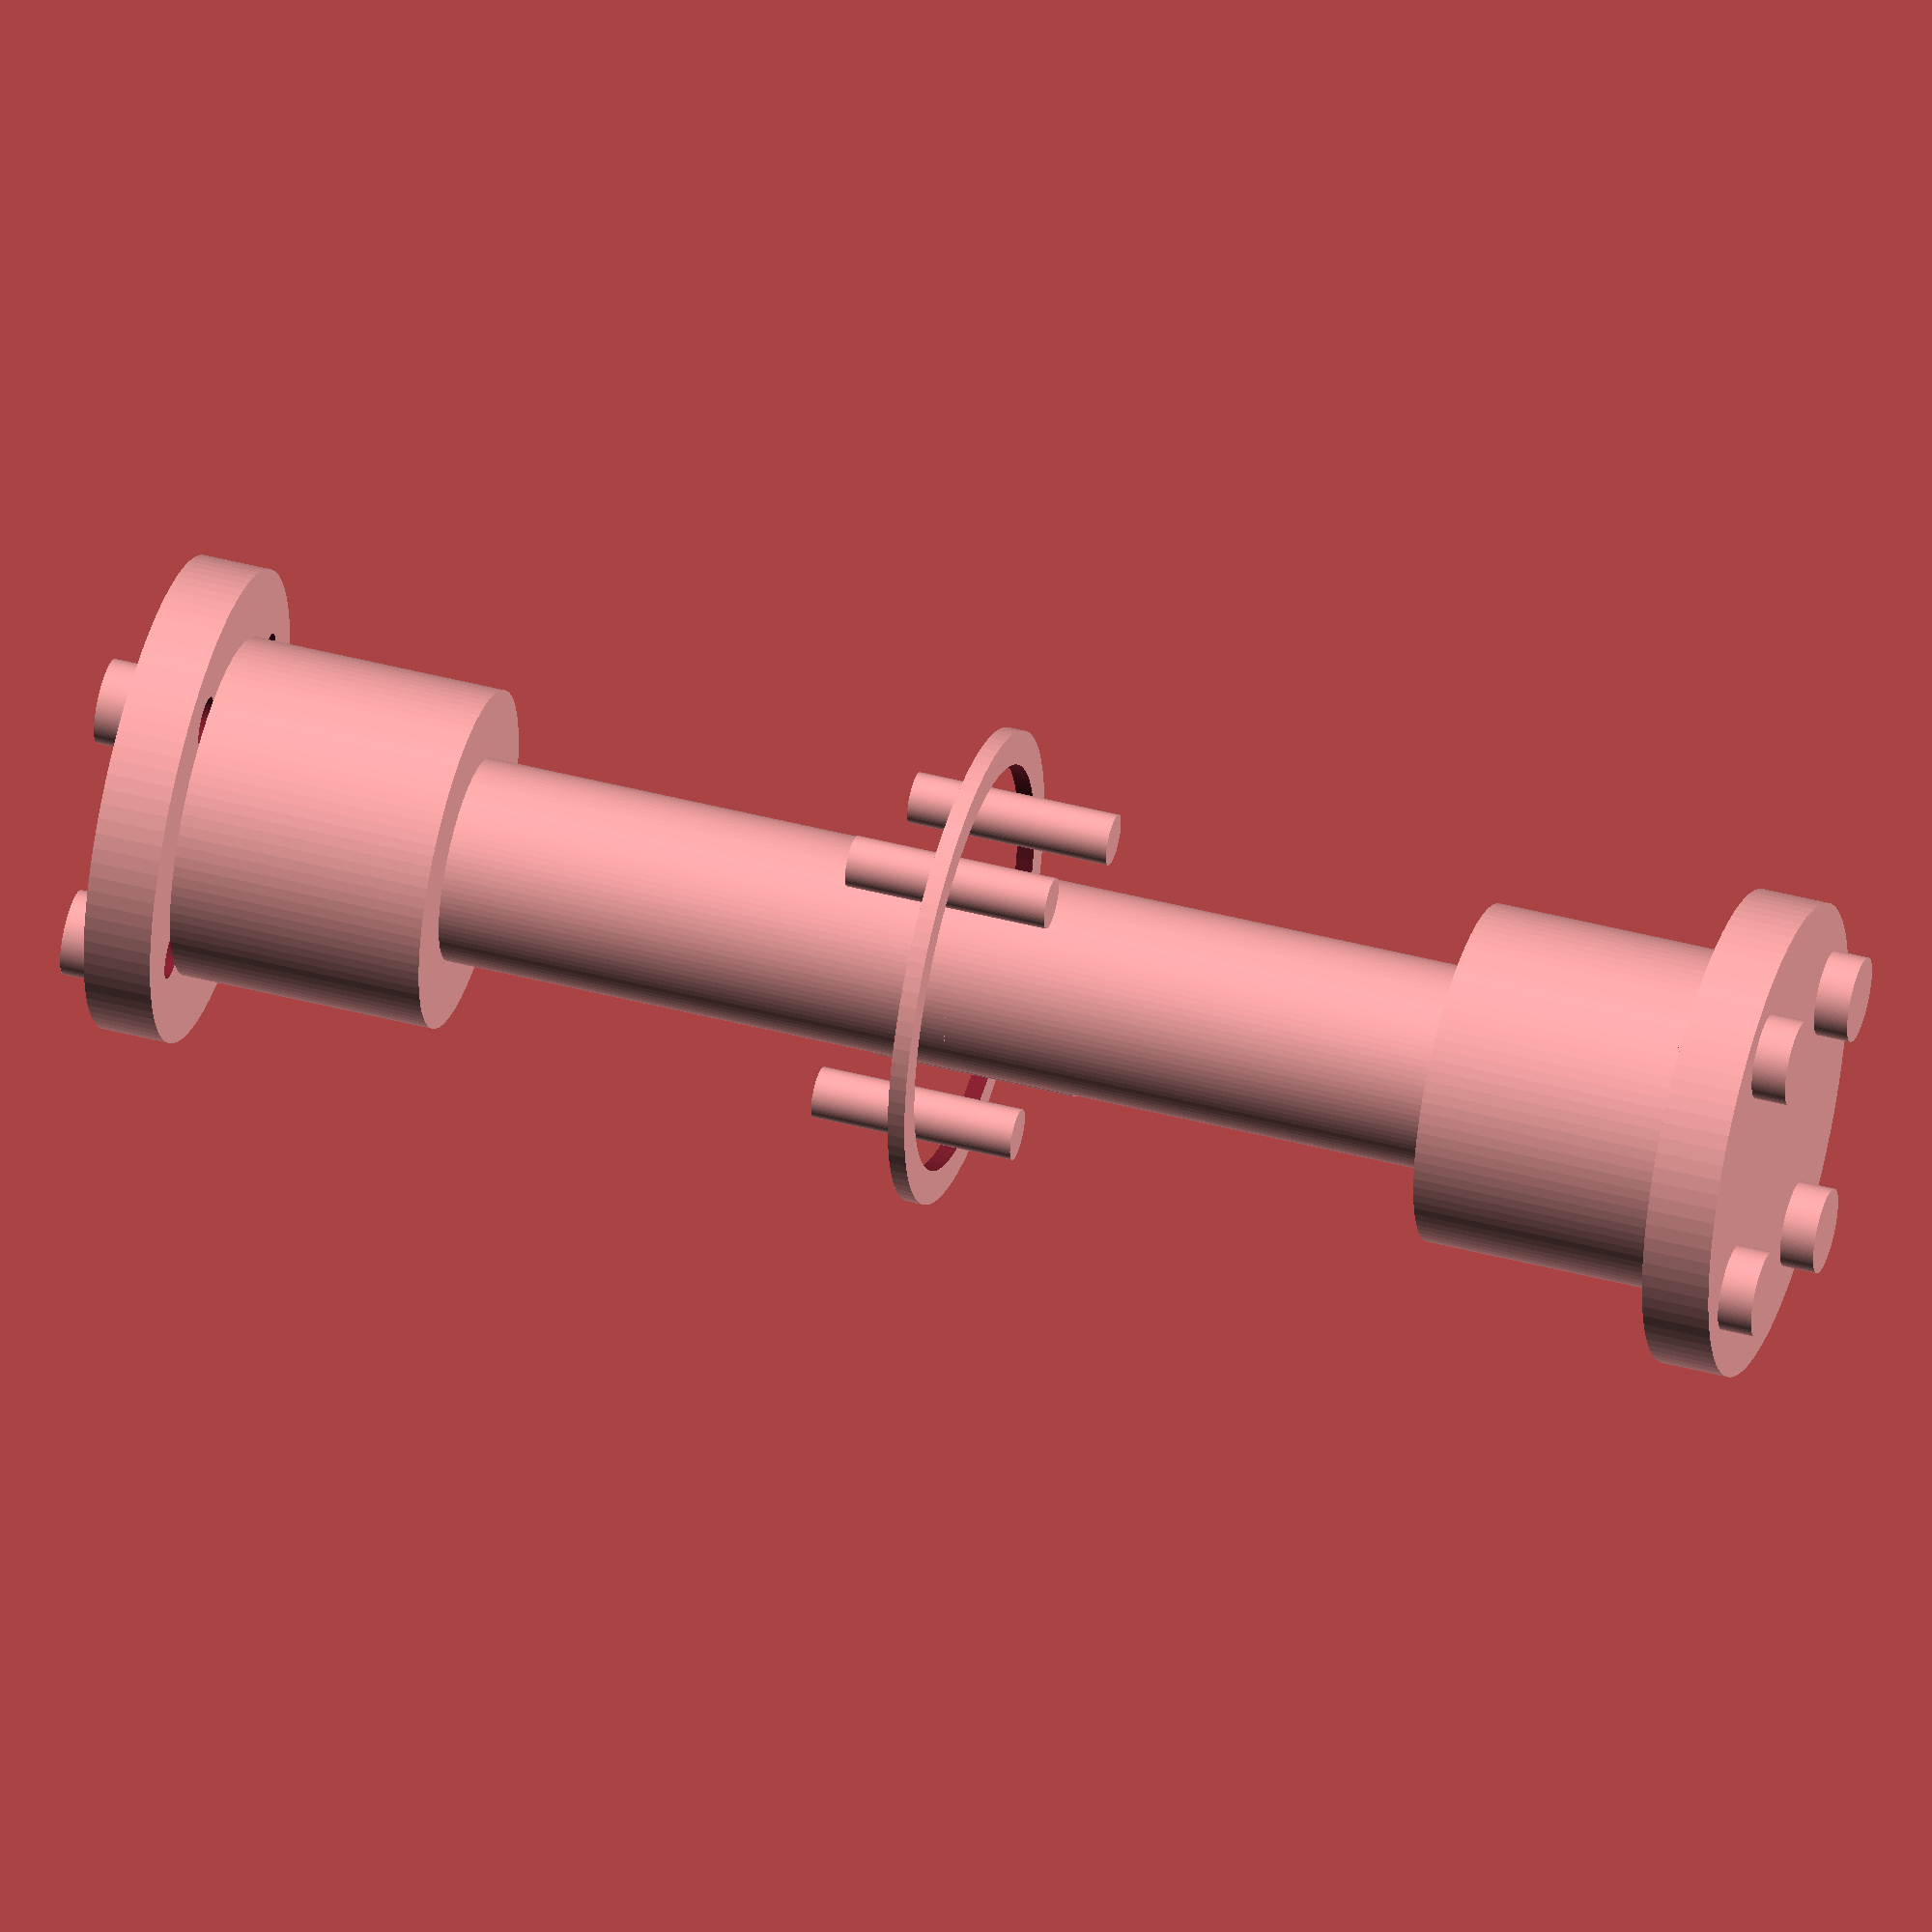
<openscad>

$fn = 100; // Smoothness

// Parameters
shaft_length = 60;
shaft_radius = 6;

hub_length = 15;
hub_radius = 10;
hub_bore_radius = 6;

flange_thickness = 4;
flange_radius = 14;
bolt_hole_radius = 1.5;
bolt_circle_radius = 10;

spacer_thickness = 1;

bolt_length = 12;
bolt_radius = 1.5;
nut_radius = 2.5;
nut_thickness = 2;

// Modules
module central_shaft() {
    cylinder(h = shaft_length, r = shaft_radius, center = true);
}

module hub() {
    difference() {
        cylinder(h = hub_length, r = hub_radius, center = true);
        translate([0, 0, -hub_length/2 - 1])
            cylinder(h = hub_length + 2, r = hub_bore_radius, center = false);
    }
}

module flange_plate() {
    difference() {
        cylinder(h = flange_thickness, r = flange_radius, center = true);
        for (i = [0:3]) {
            angle = i * 90;
            translate([bolt_circle_radius * cos(angle), bolt_circle_radius * sin(angle), 0])
                cylinder(h = flange_thickness + 2, r = bolt_hole_radius, center = true);
        }
    }
}

module spacer_ring() {
    difference() {
        cylinder(h = spacer_thickness, r = flange_radius, center = true);
        cylinder(h = spacer_thickness + 1, r = flange_radius - 2, center = true);
    }
}

module bolt() {
    cylinder(h = bolt_length, r = bolt_radius, center = true);
}

module nut() {
    cylinder(h = nut_thickness, r = nut_radius, center = true);
}

// Assembly
module coupling() {
    // Central Shaft
    central_shaft();

    // Hubs
    translate([0, 0, shaft_length/2 + hub_length/2])
        hub();
    translate([0, 0, -shaft_length/2 - hub_length/2])
        hub();

    // Flange Plates
    translate([0, 0, shaft_length/2 + hub_length + flange_thickness/2])
        flange_plate();
    translate([0, 0, -shaft_length/2 - hub_length - flange_thickness/2])
        flange_plate();

    // Spacer Ring
    translate([0, 0, 0])
        spacer_ring();

    // Bolts and Nuts
    for (i = [0:3]) {
        angle = i * 90;
        x = bolt_circle_radius * cos(angle);
        y = bolt_circle_radius * sin(angle);

        // Bolt
        translate([x, y, 0])
            bolt();

        // Nut on one end
        translate([x, y, shaft_length/2 + hub_length + flange_thickness + nut_thickness/2])
            nut();

        // Nut on the other end
        translate([x, y, -shaft_length/2 - hub_length - flange_thickness - nut_thickness/2])
            nut();
    }
}

// Render the full coupling
coupling();



</openscad>
<views>
elev=314.8 azim=343.6 roll=286.8 proj=o view=wireframe
</views>
